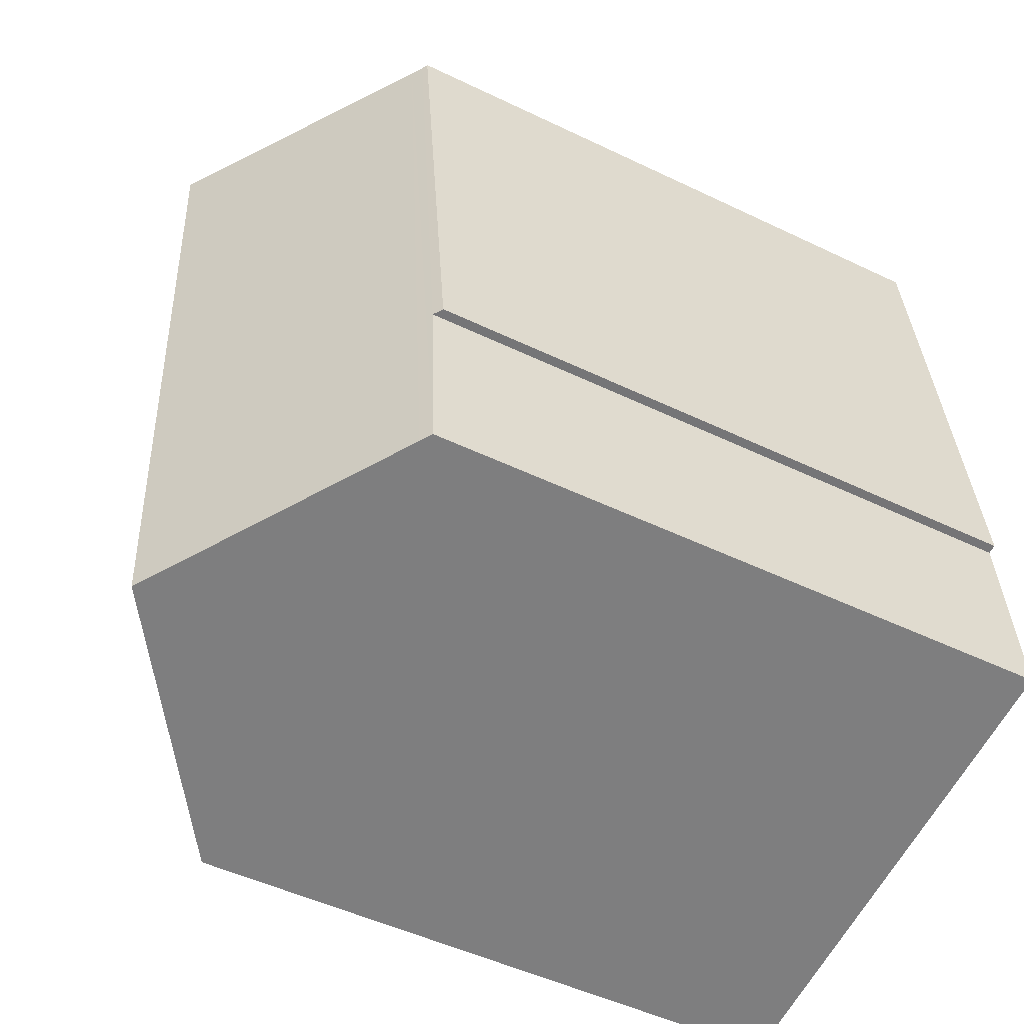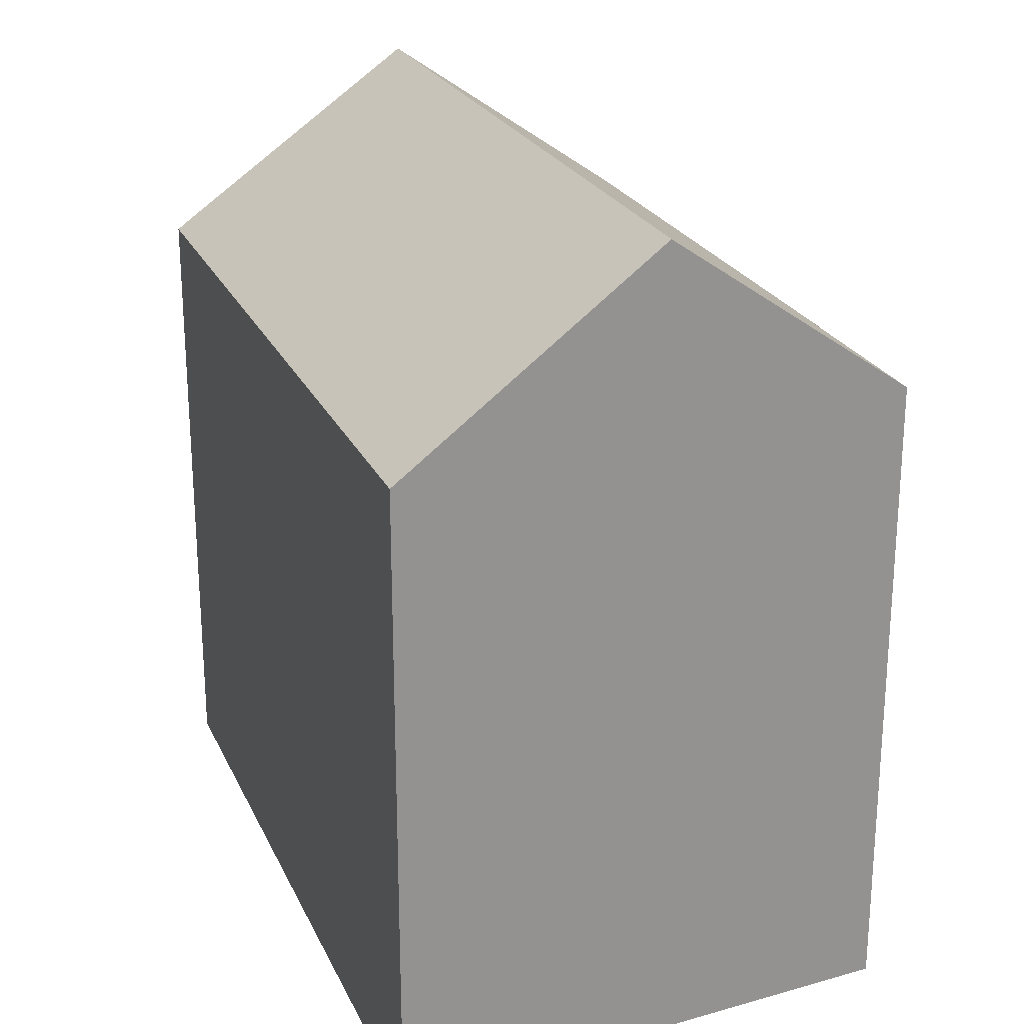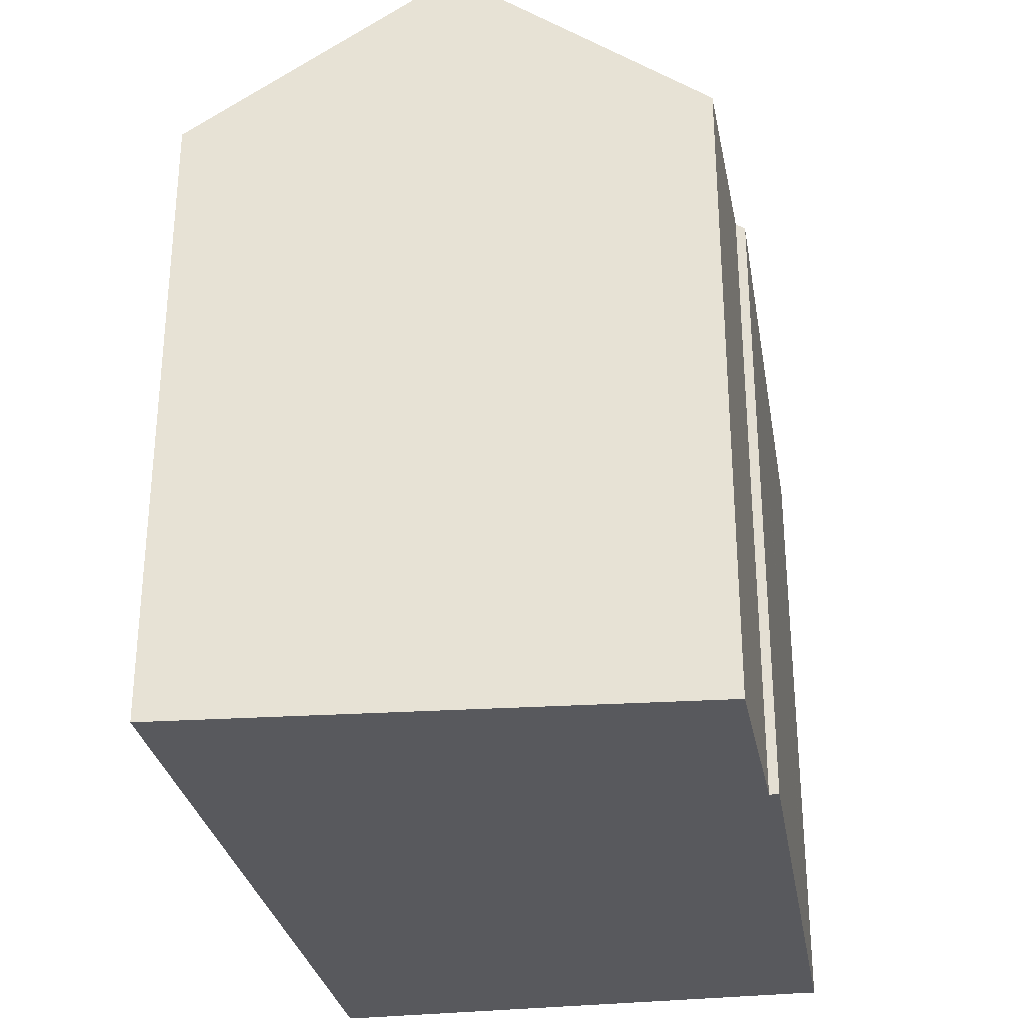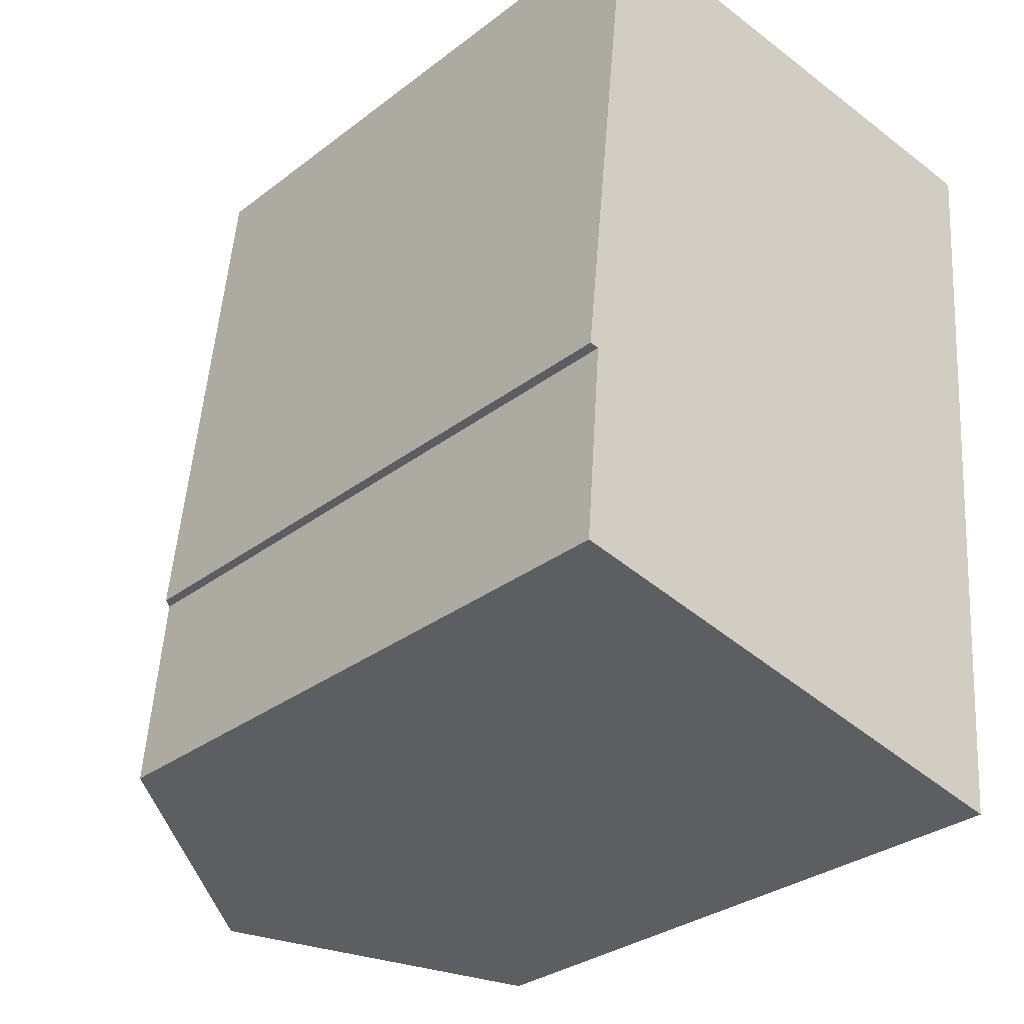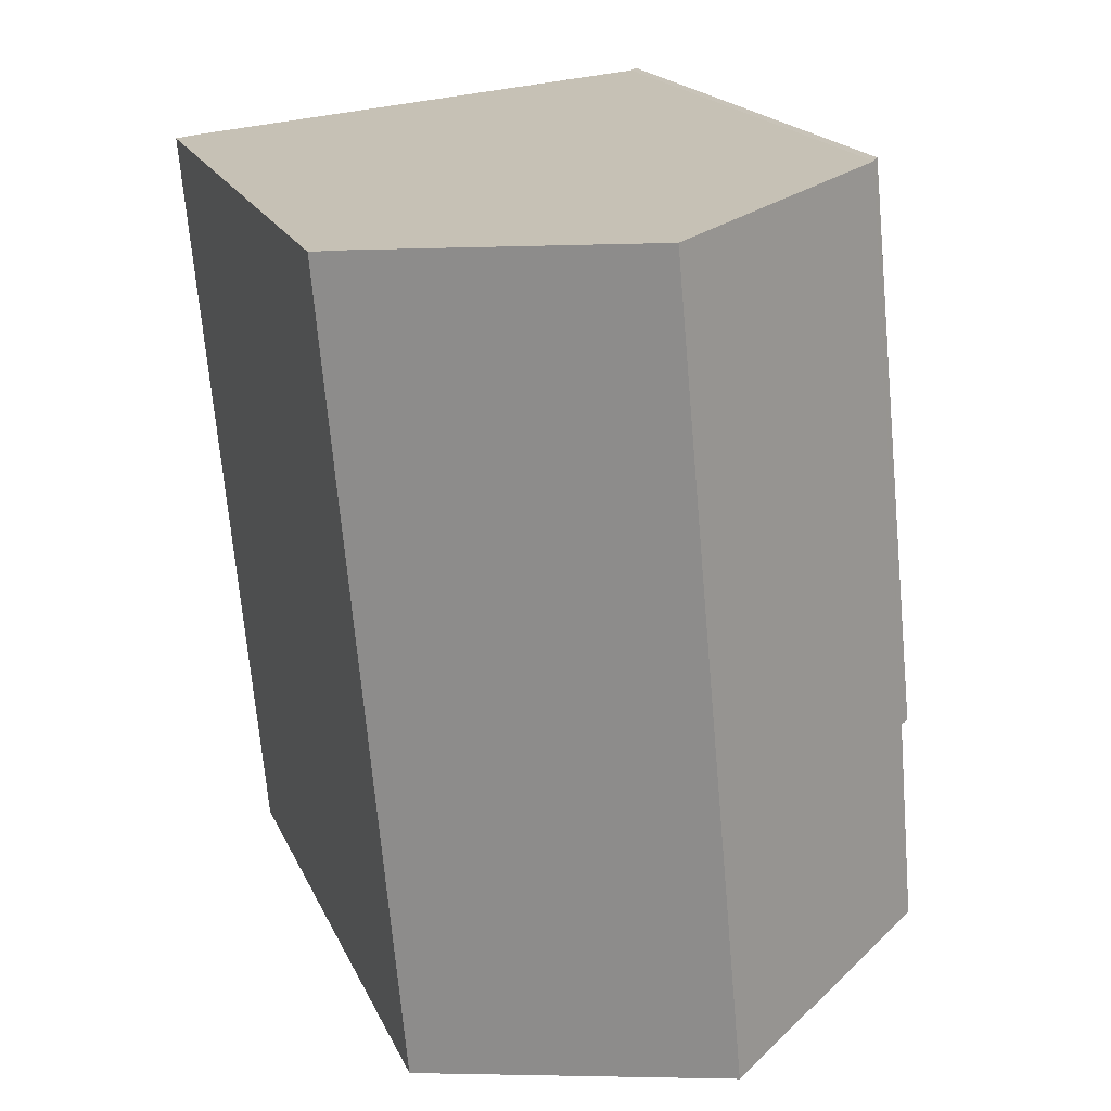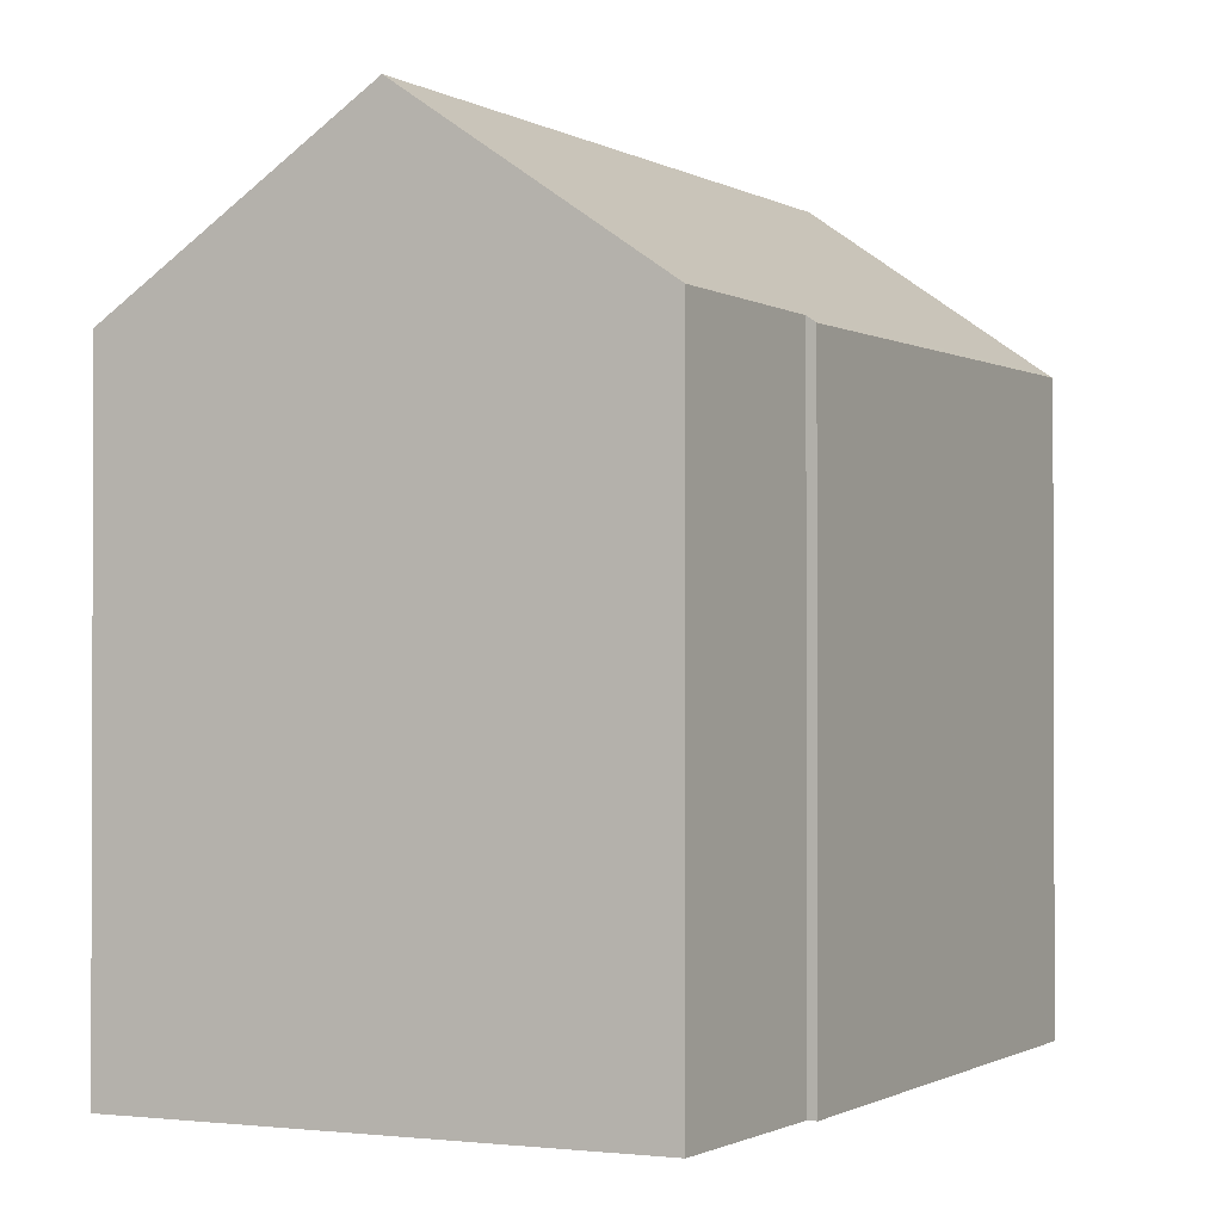
<metadata>
{"format":"obj","ext":"obj","renderer":"f3d","projection":"perspective","resolution":1024,"background":"white","views":[{"elev":-49.8,"azim":-117.9,"up":"+Z"},{"elev":23.7,"azim":165.2,"up":"+Y"},{"elev":-30.2,"azim":-164.5,"up":"+Y"},{"elev":-31.2,"azim":-42.8,"up":"+Z"},{"elev":18.3,"azim":162.0,"up":"+Z"},{"elev":-1.1,"azim":-145.5,"up":"+Y"}]}
</metadata>
<code>
v  1.915 17.64 20.56
v  1.772 17.53 20.57
v  1.777 17.53 20.62
v  0.44 17.58 5.533
v  0 17.63 1.08e-15
v  2.218 17.85 20.53
v  0.299 17.84 -0.055
v  4.412 19.39 20.32
v  4.412 20.75 -0.814
v  8.819 22.48 19.88
v  6.854 22.48 -1.264
v  0.186 17.4 5.566
v  9.176 22.22 19.85
v  15.38 17.87 19.24
v  16.03 17.41 19.16
v  15.98 17.41 18.59
v  15.23 17.41 10.55
v  14.1 17.41 -1.681
v  14.01 17.41 -2.584
v  1.777 -1.263e-15 20.62
v  1.772 -1.26e-15 20.57
v  0.186 -3.408e-16 5.566
v  0 0 0
v  0.44 -3.388e-16 5.533
v  1.915 -1.259e-15 20.56
v  2.218 -1.257e-15 20.53
v  15.38 -1.178e-15 19.24
v  9.176 -1.215e-15 19.85
v  4.412 -1.244e-15 20.32
v  8.819 -1.218e-15 19.88
v  16.03 -1.173e-15 19.16
v  14.01 1.582e-16 -2.584
v  15.23 -6.458e-16 10.55
v  15.98 -1.139e-15 18.59
v  14.1 1.029e-16 -1.681
v  0.299 3.368e-18 -0.055
v  6.854 7.74e-17 -1.264
v  4.412 4.984e-17 -0.814
g defaultobject
f 1 2 3
f 2 1 4
f 4 1 5
f 5 1 6
f 5 6 7
f 7 6 8
f 7 8 9
f 9 8 10
f 9 10 11
f 4 12 2
f 13 11 10
f 11 13 14
f 11 14 15
f 11 15 16
f 11 16 17
f 11 17 18
f 11 18 19
f 2 20 3
f 20 2 12
f 20 12 21
f 21 12 22
f 23 4 5
f 4 23 24
f 3 25 1
f 25 3 20
f 8 13 10
f 13 8 14
f 14 8 6
f 14 6 1
f 14 1 25
f 14 25 26
f 14 26 27
f 27 26 28
f 28 26 29
f 28 29 30
f 27 15 14
f 15 27 31
f 31 16 15
f 16 31 17
f 17 31 18
f 18 31 19
f 19 31 32
f 32 31 33
f 33 31 34
f 32 33 35
f 19 9 11
f 9 19 32
f 9 32 7
f 7 32 5
f 5 32 36
f 5 36 23
f 36 32 37
f 36 37 38
f 24 12 4
f 12 24 22
f 35 37 32
f 37 35 33
f 37 33 38
f 38 33 34
f 38 34 36
f 36 34 23
f 23 34 24
f 24 34 31
f 24 31 27
f 24 27 28
f 24 28 22
f 22 28 26
f 22 26 21
f 26 28 30
f 26 30 29
f 21 26 25
f 21 25 20

</code>
